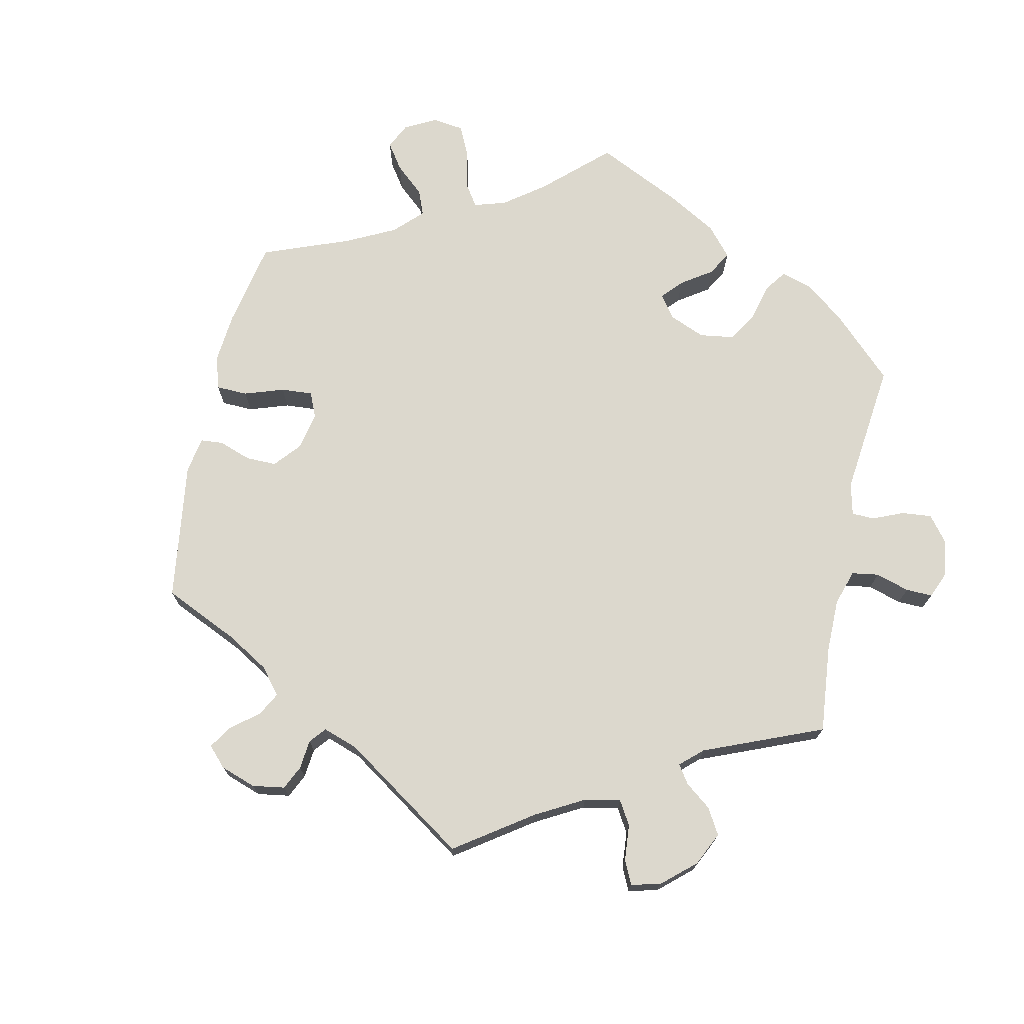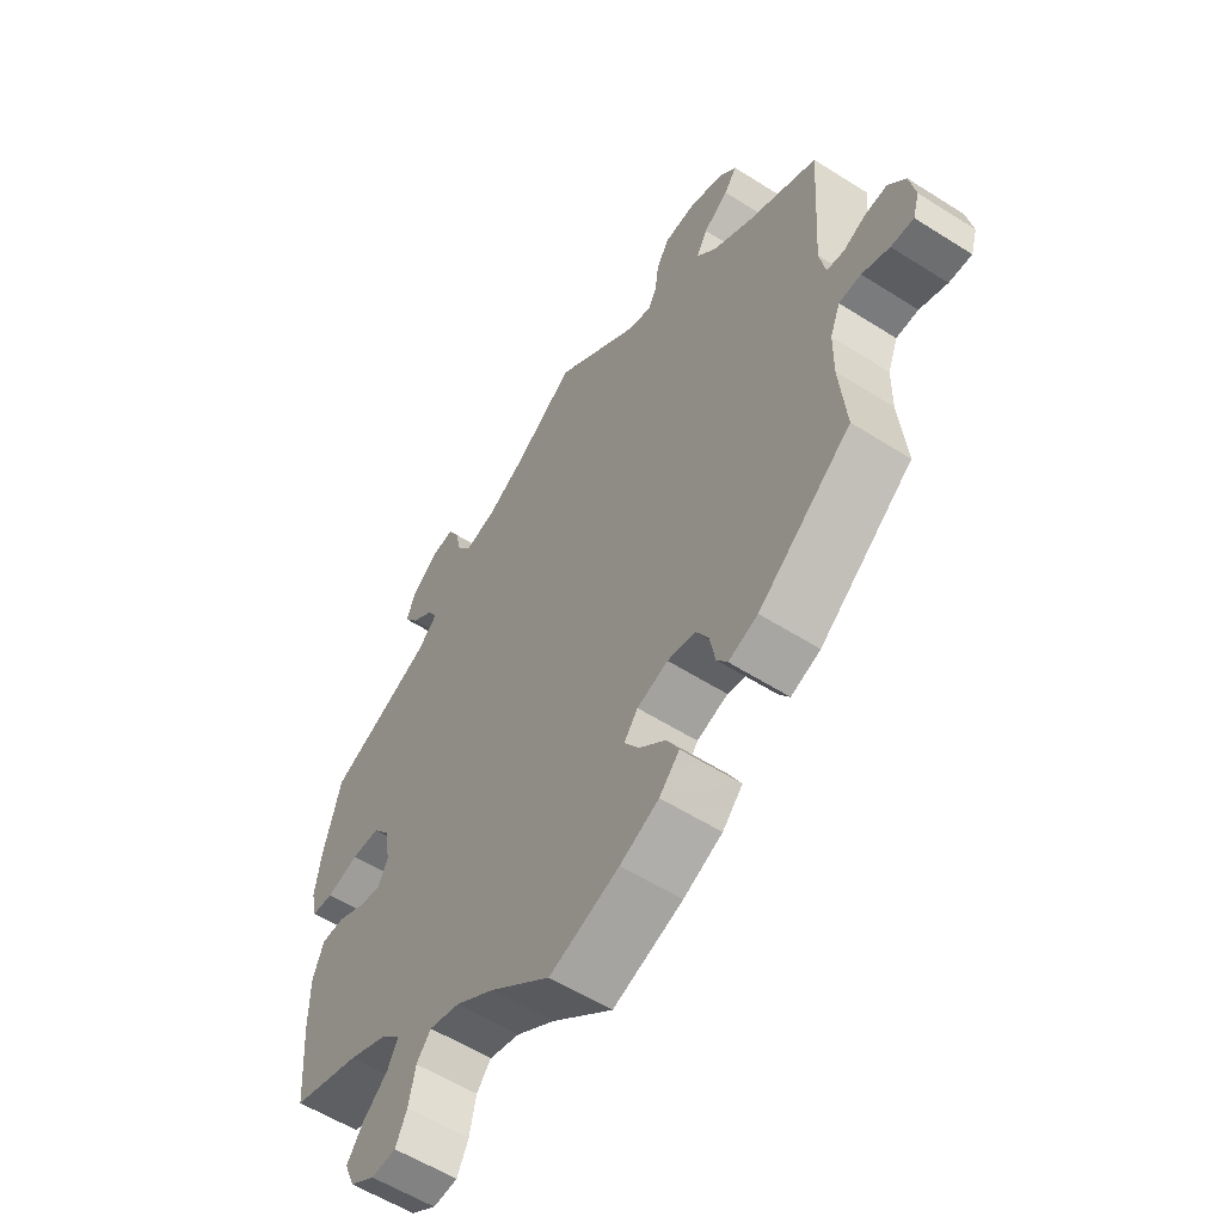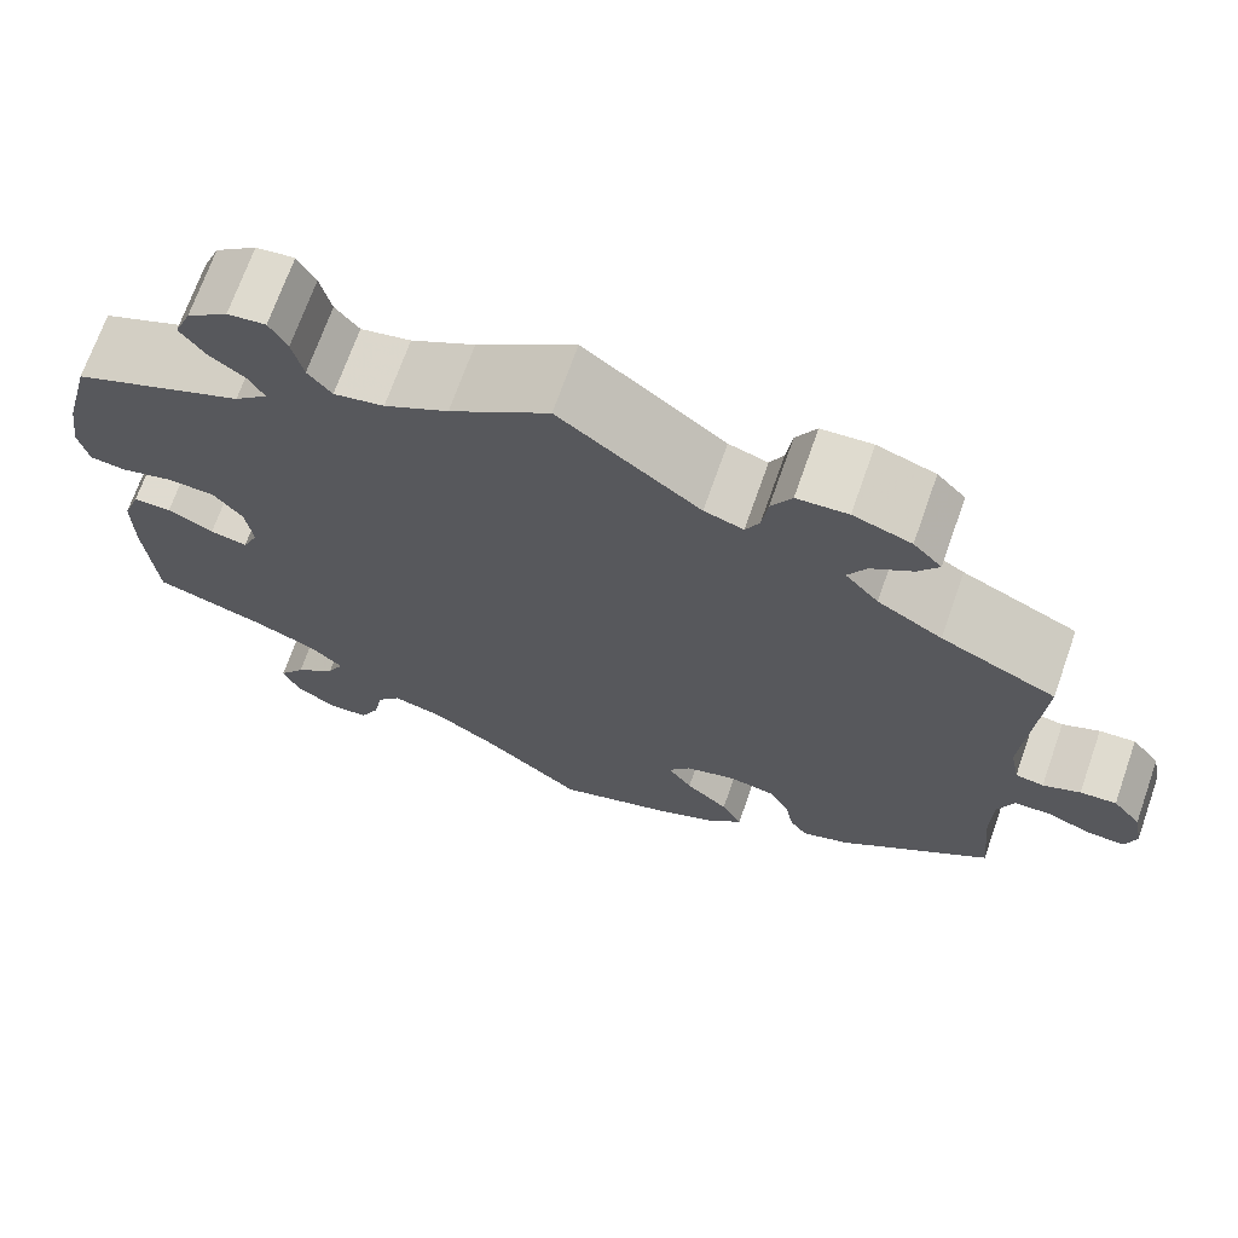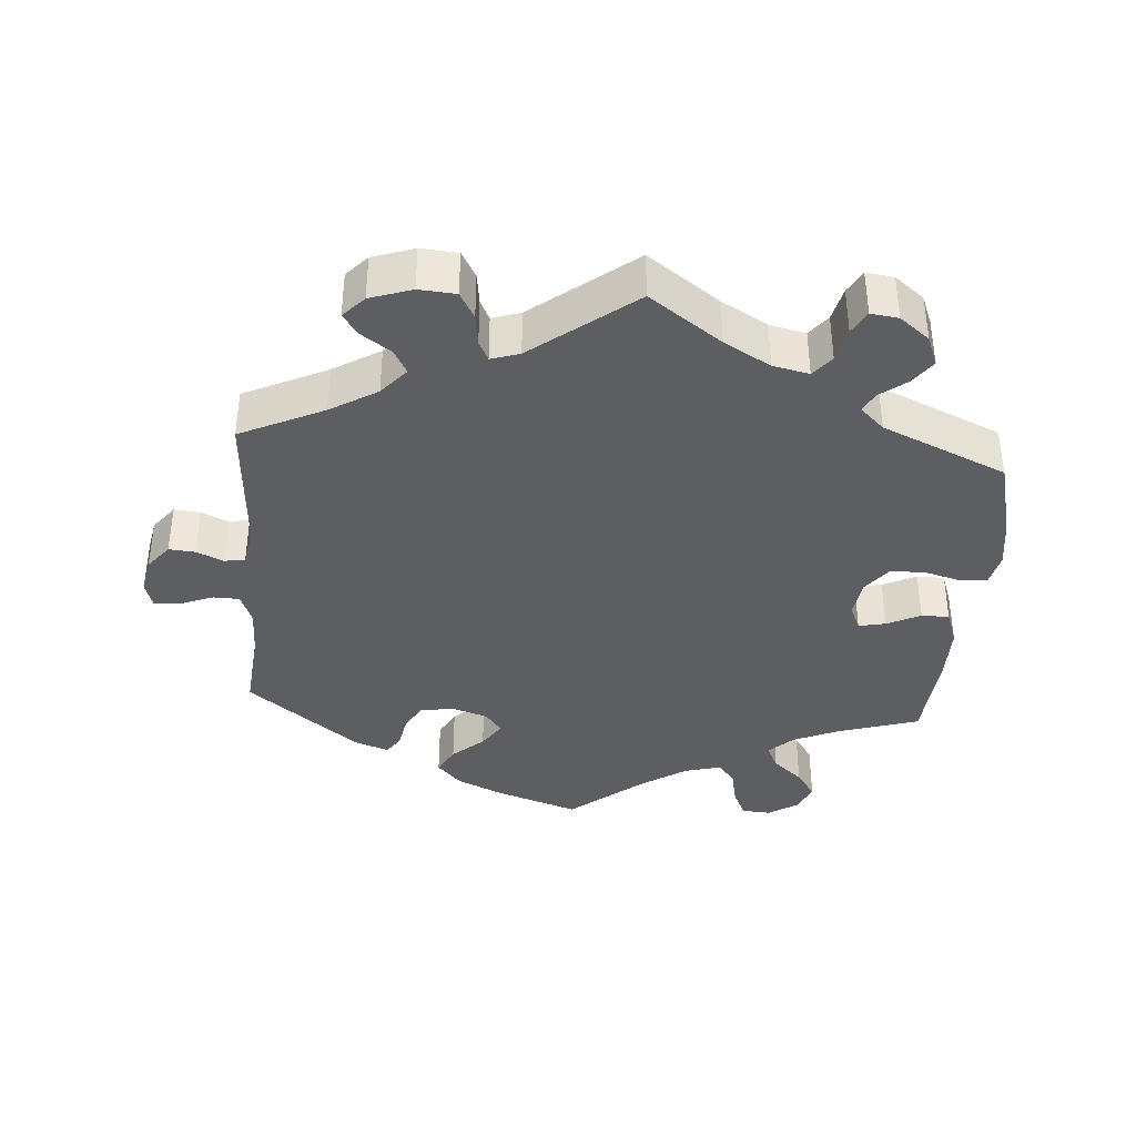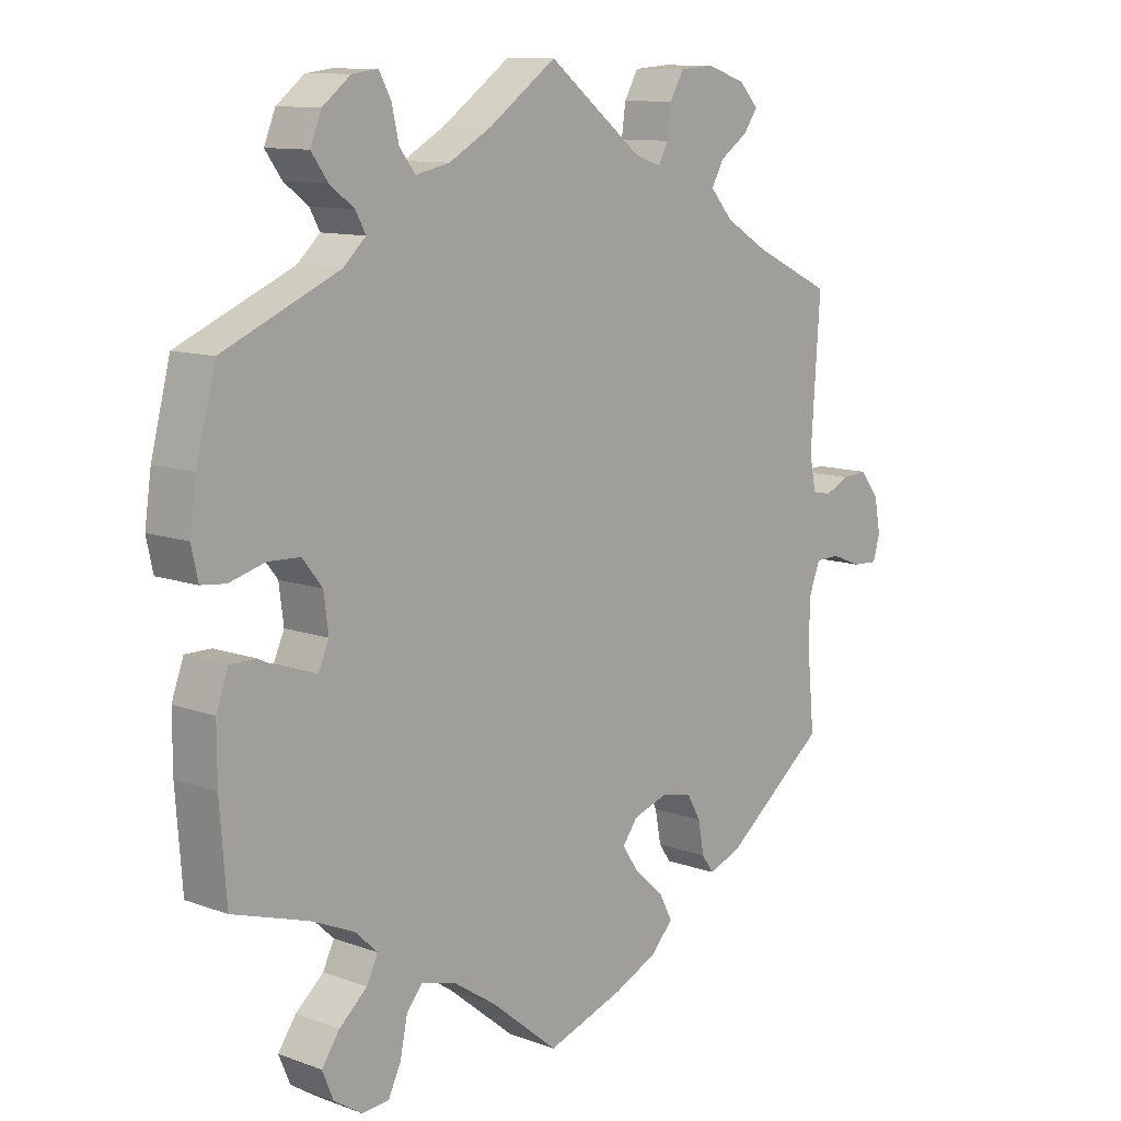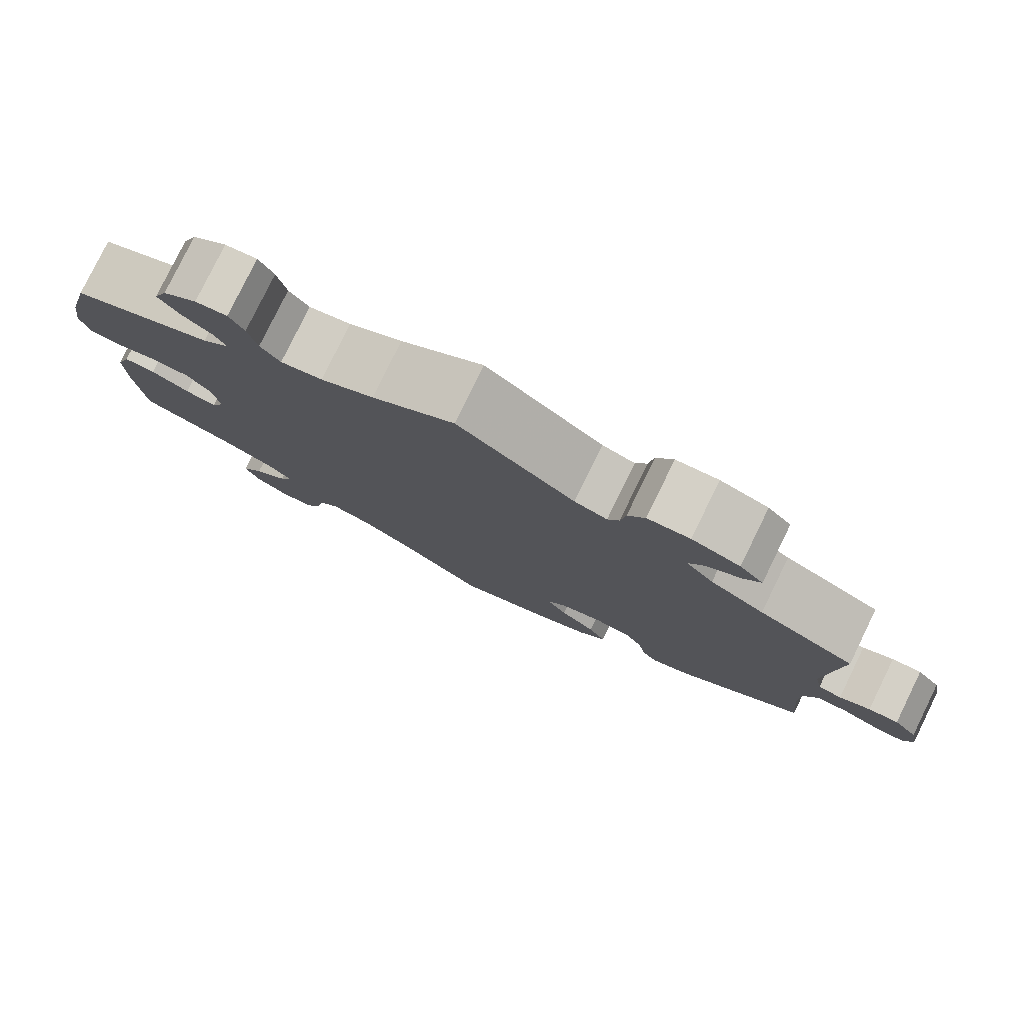
<metadata>
{"format":"obj","ext":"obj","renderer":"f3d","projection":"perspective","resolution":1024,"background":"white","views":[{"elev":72.4,"azim":-47.9,"up":"+Y"},{"elev":-57.0,"azim":-123.5,"up":"+Z"},{"elev":70.2,"azim":-160.6,"up":"+Z"},{"elev":-38.0,"azim":-4.4,"up":"+Y"},{"elev":10.9,"azim":132.1,"up":"+Z"},{"elev":79.8,"azim":-153.9,"up":"+Z"}]}
</metadata>
<code>
v -0.382 0.07 0.345
v -0.316 0.07 0.385
v -0.282 0.07 0.424
v -0.301 0.07 0.458
v -0.343 0.07 0.487
v -0.364 0.07 0.517
v -0.335 0.07 0.548
v -0.276 0.07 0.568
v -0.224 0.07 0.564
v -0.203 0.07 0.527
v -0.197 0.07 0.482
v -0.183 0.07 0.454
v -0.143 0.07 0.467
v 0 0.07 0.578
v 0.101 0.07 0.506
v 0.166 0.07 0.469
v 0.217 0.07 0.458
v 0.241 0.07 0.488
v 0.252 0.07 0.536
v 0.27 0.07 0.569
v 0.309 0.07 0.564
v 0.351 0.07 0.531
v 0.368 0.07 0.489
v 0.343 0.07 0.454
v 0.306 0.07 0.426
v 0.291 0.07 0.398
v 0.325 0.07 0.366
v 0.5 0.07 0.29
v 0.529 0.07 0.177
v 0.539 0.07 0.108
v 0.529 0.07 0.062
v 0.492 0.07 0.058
v 0.438 0.07 0.073
v 0.39 0.07 0.071
v 0.36 0.07 0.033
v 0.353 0.07 -0.021
v 0.369 0.07 -0.057
v 0.407 0.07 -0.049
v 0.454 0.07 -0.026
v 0.493 0.07 -0.026
v 0.511 0.07 -0.076
v 0.511 0.07 -0.156
v 0.501 0.07 -0.289
v 0.386 0.07 -0.325
v 0.322 0.07 -0.353
v 0.288 0.07 -0.385
v 0.305 0.07 -0.42
v 0.347 0.07 -0.457
v 0.374 0.07 -0.496
v 0.357 0.07 -0.537
v 0.315 0.07 -0.564
v 0.274 0.07 -0.561
v 0.255 0.07 -0.521
v 0.244 0.07 -0.468
v 0.22 0.07 -0.438
v 0.168 0.07 -0.452
v 0.103 0.07 -0.495
v 0.001 0.07 -0.578
v -0.116 0.07 -0.538
v -0.181 0.07 -0.508
v -0.215 0.07 -0.472
v -0.194 0.07 -0.433
v -0.15 0.07 -0.394
v -0.125 0.07 -0.357
v -0.148 0.07 -0.326
v -0.2 0.07 -0.309
v -0.247 0.07 -0.318
v -0.268 0.07 -0.355
v -0.277 0.07 -0.403
v -0.295 0.07 -0.429
v -0.344 0.07 -0.411
v -0.5 0.07 -0.289
v -0.489 0.07 -0.174
v -0.49 0.07 -0.105
v -0.507 0.07 -0.061
v -0.544 0.07 -0.06
v -0.59 0.07 -0.078
v -0.628 0.07 -0.08
v -0.639 0.07 -0.044
v -0.629 0.07 0.008
v -0.6 0.07 0.044
v -0.563 0.07 0.041
v -0.525 0.07 0.024
v -0.496 0.07 0.029
v -0.486 0.07 0.08
v -0.5 0.07 0.289
v -0.382 0 0.345
v -0.316 0 0.385
v -0.282 0 0.424
v -0.301 0 0.458
v -0.343 0 0.487
v -0.364 0 0.517
v -0.335 0 0.548
v -0.276 0 0.568
v -0.224 0 0.564
v -0.203 0 0.527
v -0.197 0 0.482
v -0.183 0 0.454
v -0.143 0 0.467
v 0 0 0.578
v 0.101 0 0.506
v 0.166 0 0.469
v 0.217 0 0.458
v 0.241 0 0.488
v 0.252 0 0.536
v 0.27 0 0.569
v 0.309 0 0.564
v 0.351 0 0.531
v 0.368 0 0.489
v 0.343 0 0.454
v 0.306 0 0.426
v 0.291 0 0.398
v 0.325 0 0.366
v 0.5 0 0.29
v 0.529 0 0.177
v 0.539 0 0.108
v 0.529 0 0.062
v 0.492 0 0.058
v 0.438 0 0.073
v 0.39 0 0.071
v 0.36 0 0.033
v 0.353 0 -0.021
v 0.369 0 -0.057
v 0.407 0 -0.049
v 0.454 0 -0.026
v 0.493 0 -0.026
v 0.511 0 -0.076
v 0.511 0 -0.156
v 0.501 0 -0.289
v 0.386 0 -0.325
v 0.322 0 -0.353
v 0.288 0 -0.385
v 0.305 0 -0.42
v 0.347 0 -0.457
v 0.374 0 -0.496
v 0.357 0 -0.537
v 0.315 0 -0.564
v 0.274 0 -0.561
v 0.255 0 -0.521
v 0.244 0 -0.468
v 0.22 0 -0.438
v 0.168 0 -0.452
v 0.103 0 -0.495
v 0.001 0 -0.578
v -0.116 0 -0.538
v -0.181 0 -0.508
v -0.215 0 -0.472
v -0.194 0 -0.433
v -0.15 0 -0.394
v -0.125 0 -0.357
v -0.148 0 -0.326
v -0.2 0 -0.309
v -0.247 0 -0.318
v -0.268 0 -0.355
v -0.277 0 -0.403
v -0.295 0 -0.429
v -0.344 0 -0.411
v -0.5 0 -0.289
v -0.489 0 -0.174
v -0.49 0 -0.105
v -0.507 0 -0.061
v -0.544 0 -0.06
v -0.59 0 -0.078
v -0.628 0 -0.08
v -0.639 0 -0.044
v -0.629 0 0.008
v -0.6 0 0.044
v -0.563 0 0.041
v -0.525 0 0.024
v -0.496 0 0.029
v -0.486 0 0.08
v -0.5 0 0.289
f 85 86 1
f 84 85 1 2
f 80 81 82 83
f 78 79 80 83
f 76 77 78 83
f 75 76 83 84
f 74 75 84 2
f 70 71 72 73
f 68 69 70 73
f 67 68 73 74
f 66 67 74 2
f 60 61 62 63
f 60 63 64
f 57 58 59 60
f 56 57 60 64
f 55 56 64 65
f 51 52 53 54
f 49 50 51 54
f 47 48 49 54
f 46 47 54 55
f 45 46 55 65
f 41 42 43 44
f 38 39 40 41
f 37 38 41 44
f 36 37 44 45
f 30 31 32 33
f 30 33 34
f 27 28 29 30
f 26 27 30 34
f 22 23 24 25
f 22 25 26
f 21 22 26
f 18 19 20 21
f 17 18 21 26
f 16 17 26 34
f 13 14 15
f 12 13 15 16
f 8 9 10 11
f 8 11 12
f 7 8 12
f 4 5 6 7
f 3 4 7 12
f 36 45 65 66
f 35 36 66 2
f 12 16 34 35
f 2 3 12 35
f 87 172 171
f 88 87 171 170
f 169 168 167 166
f 169 166 165 164
f 169 164 163 162
f 170 169 162 161
f 88 170 161 160
f 159 158 157 156
f 159 156 155 154
f 160 159 154 153
f 88 160 153 152
f 149 148 147 146
f 150 149 146
f 146 145 144 143
f 150 146 143 142
f 151 150 142 141
f 140 139 138 137
f 140 137 136 135
f 140 135 134 133
f 141 140 133 132
f 151 141 132 131
f 130 129 128 127
f 127 126 125 124
f 130 127 124 123
f 131 130 123 122
f 119 118 117 116
f 120 119 116
f 116 115 114 113
f 120 116 113 112
f 111 110 109 108
f 112 111 108
f 112 108 107
f 107 106 105 104
f 112 107 104 103
f 120 112 103 102
f 101 100 99
f 102 101 99 98
f 97 96 95 94
f 98 97 94
f 98 94 93
f 93 92 91 90
f 98 93 90 89
f 152 151 131 122
f 88 152 122 121
f 121 120 102 98
f 121 98 89 88
f 1 87 88 2
f 2 88 89 3
f 3 89 90 4
f 4 90 91 5
f 5 91 92 6
f 6 92 93 7
f 7 93 94 8
f 8 94 95 9
f 9 95 96 10
f 10 96 97 11
f 11 97 98 12
f 12 98 99 13
f 13 99 100 14
f 14 100 101 15
f 15 101 102 16
f 16 102 103 17
f 17 103 104 18
f 18 104 105 19
f 19 105 106 20
f 20 106 107 21
f 21 107 108 22
f 22 108 109 23
f 23 109 110 24
f 24 110 111 25
f 25 111 112 26
f 26 112 113 27
f 27 113 114 28
f 28 114 115 29
f 29 115 116 30
f 30 116 117 31
f 31 117 118 32
f 32 118 119 33
f 33 119 120 34
f 34 120 121 35
f 35 121 122 36
f 36 122 123 37
f 37 123 124 38
f 38 124 125 39
f 39 125 126 40
f 40 126 127 41
f 41 127 128 42
f 42 128 129 43
f 43 129 130 44
f 44 130 131 45
f 45 131 132 46
f 46 132 133 47
f 47 133 134 48
f 48 134 135 49
f 49 135 136 50
f 50 136 137 51
f 51 137 138 52
f 52 138 139 53
f 53 139 140 54
f 54 140 141 55
f 55 141 142 56
f 56 142 143 57
f 57 143 144 58
f 58 144 145 59
f 59 145 146 60
f 60 146 147 61
f 61 147 148 62
f 62 148 149 63
f 63 149 150 64
f 64 150 151 65
f 65 151 152 66
f 66 152 153 67
f 67 153 154 68
f 68 154 155 69
f 69 155 156 70
f 70 156 157 71
f 71 157 158 72
f 72 158 159 73
f 73 159 160 74
f 74 160 161 75
f 75 161 162 76
f 76 162 163 77
f 77 163 164 78
f 78 164 165 79
f 79 165 166 80
f 80 166 167 81
f 81 167 168 82
f 82 168 169 83
f 83 169 170 84
f 84 170 171 85
f 85 171 172 86
f 86 172 87 1

</code>
